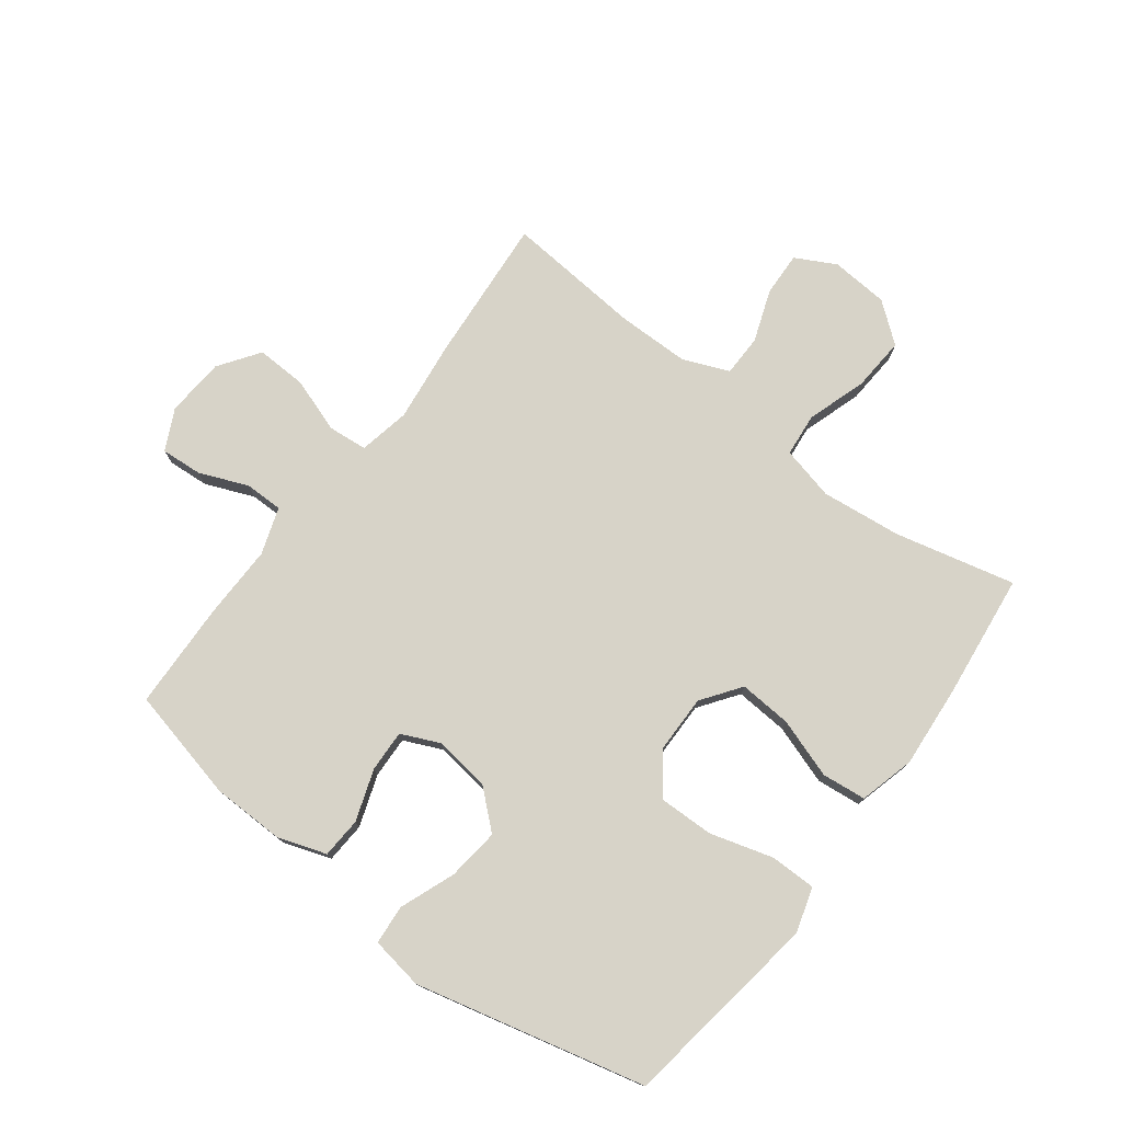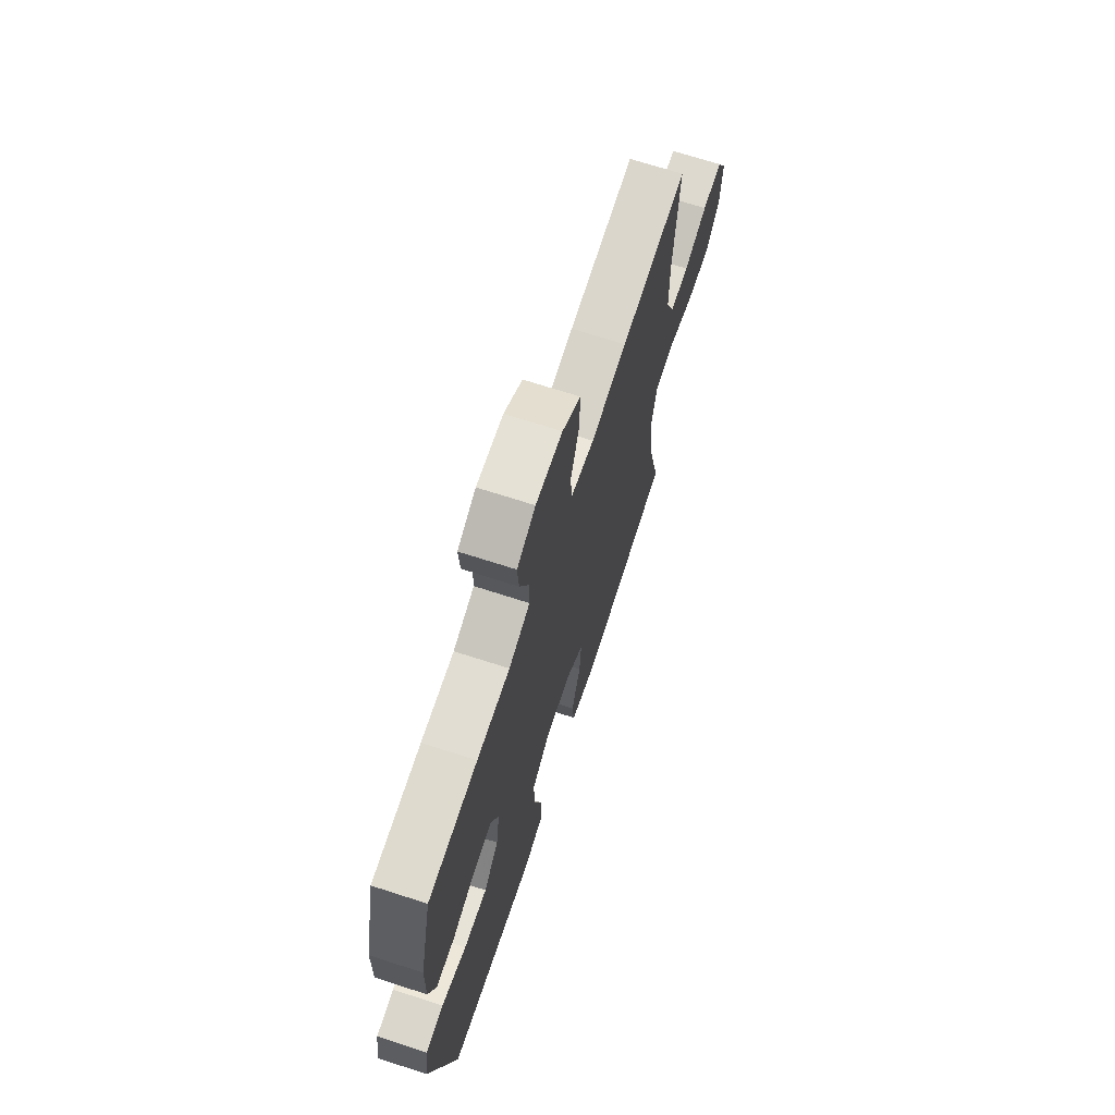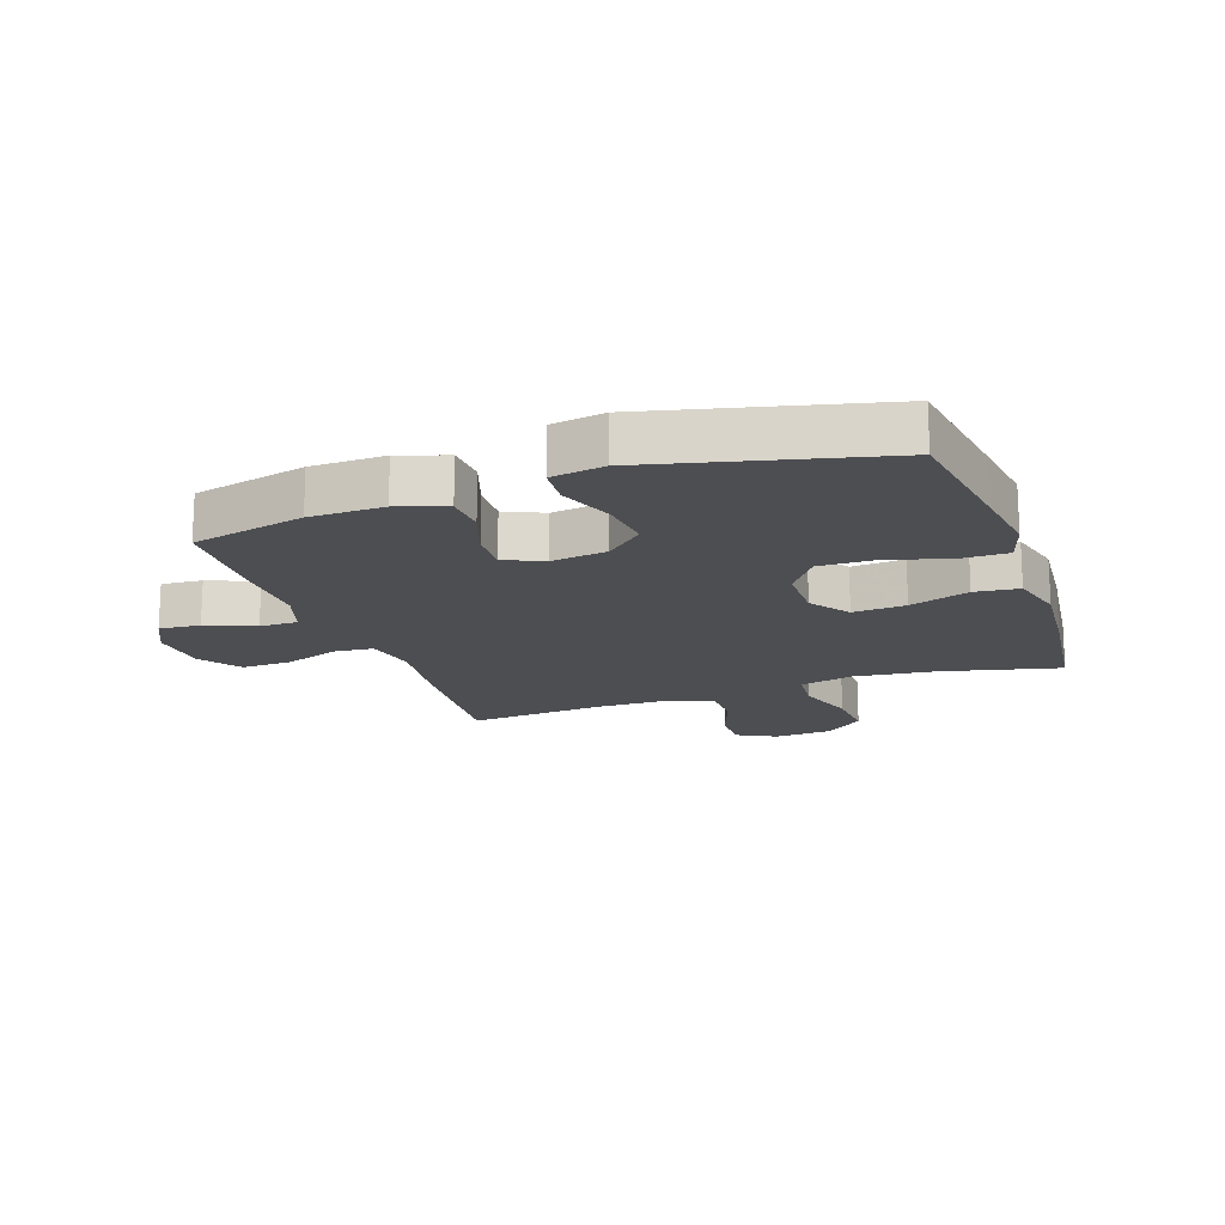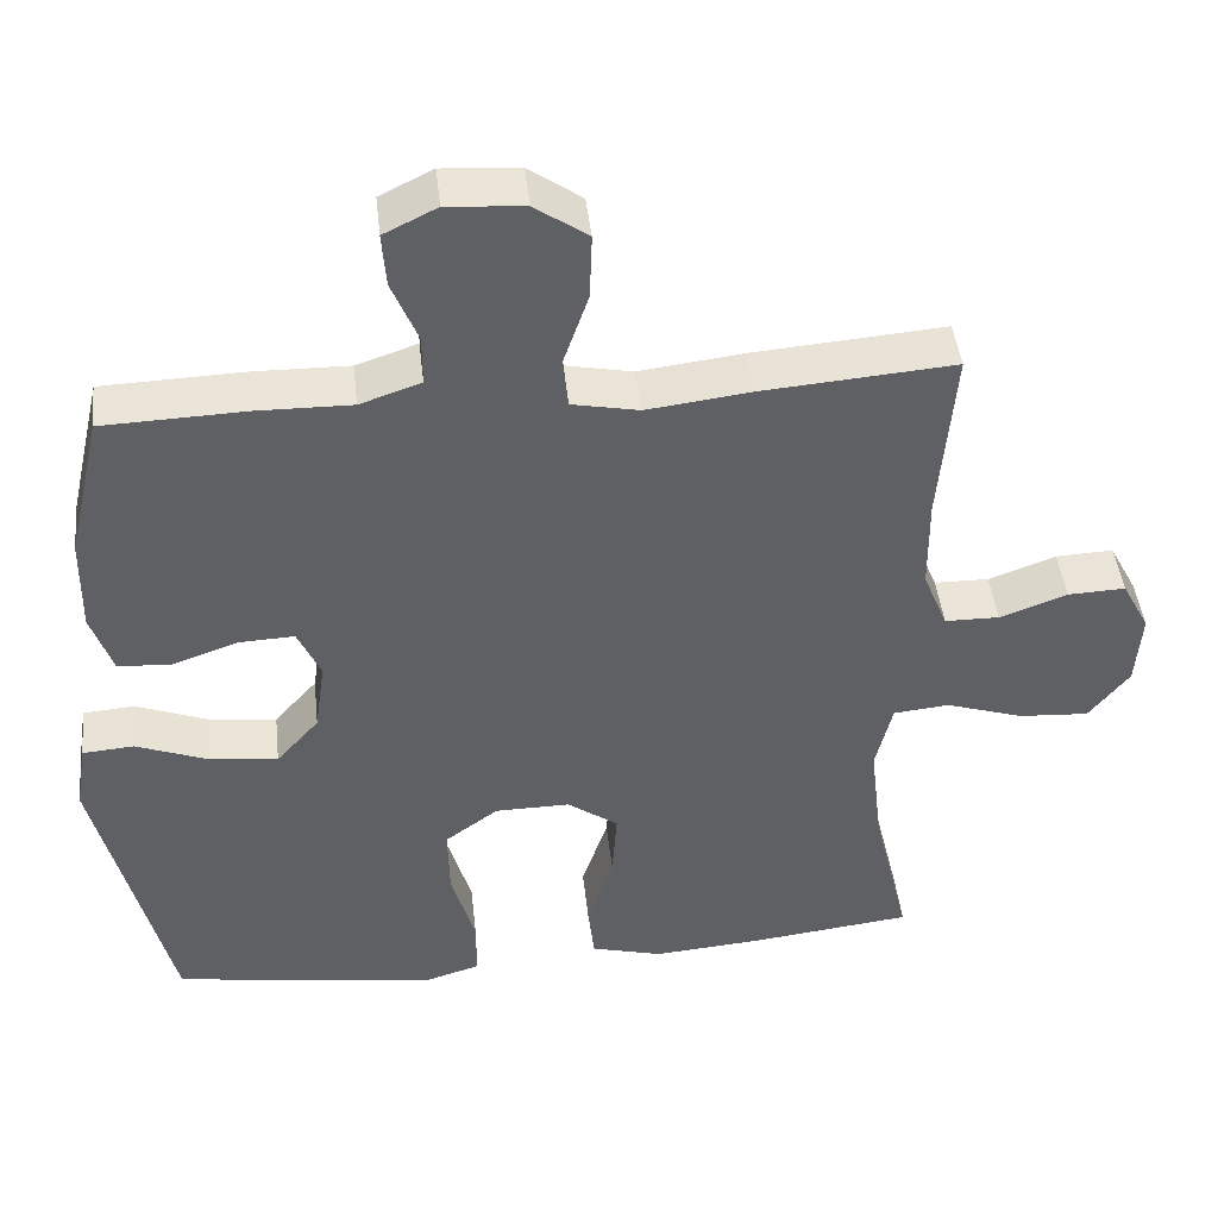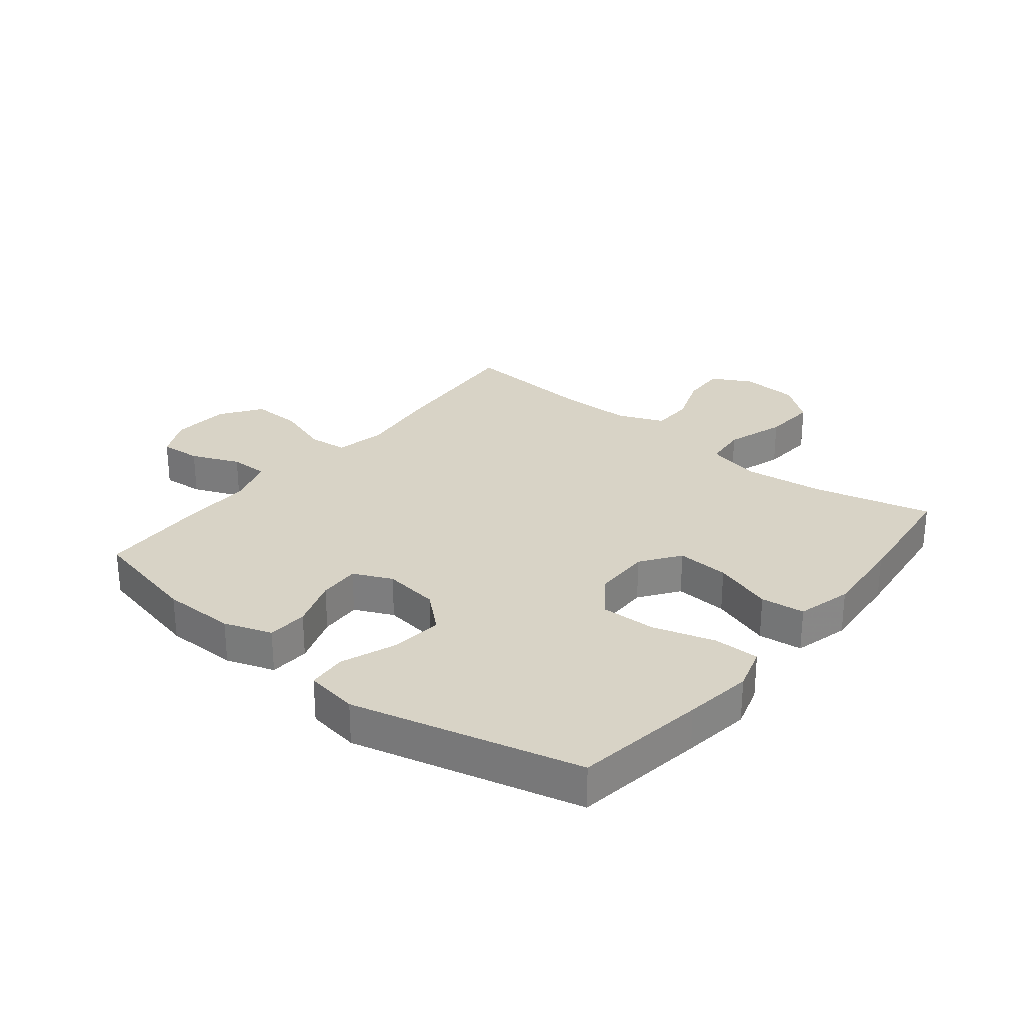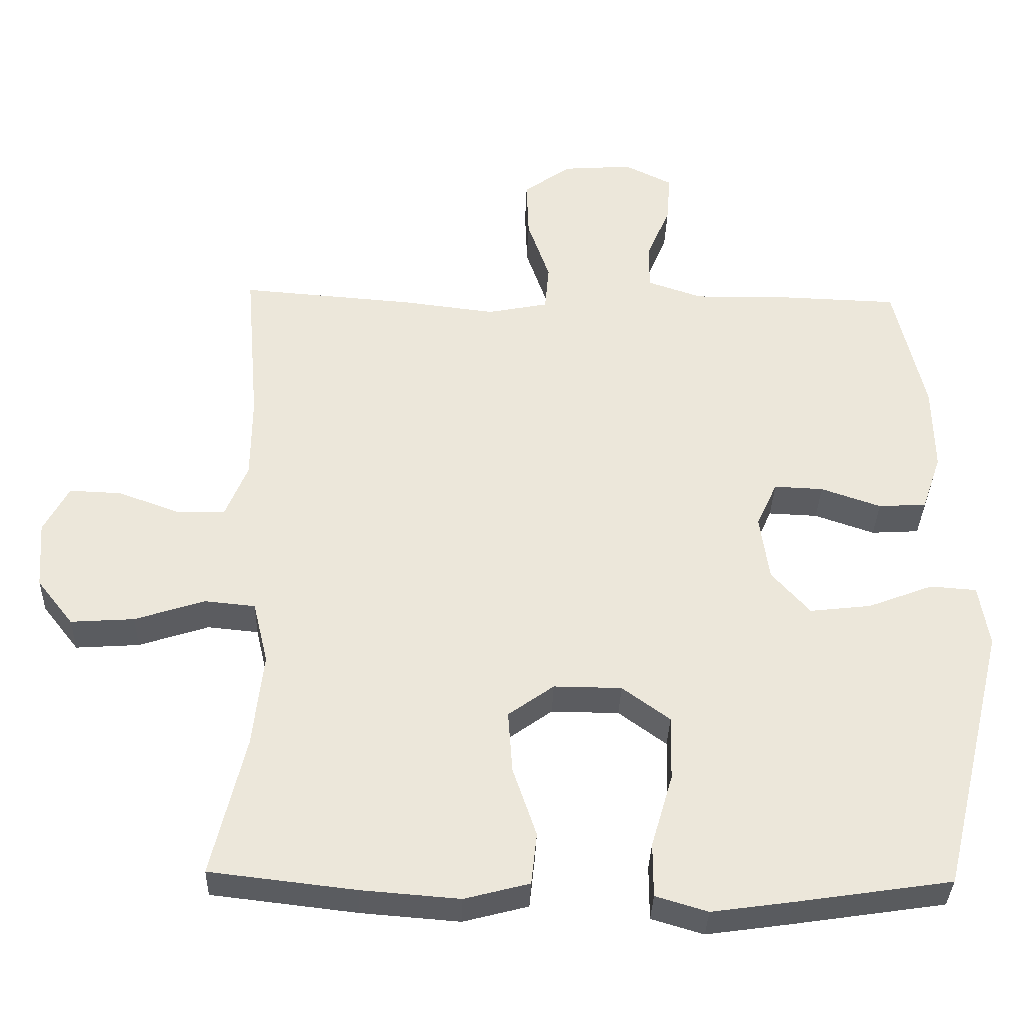
<metadata>
{"format":"obj","ext":"obj","renderer":"f3d","projection":"perspective","resolution":1024,"background":"white","views":[{"elev":76.6,"azim":127.2,"up":"+Y"},{"elev":69.3,"azim":108.0,"up":"+Z"},{"elev":-17.1,"azim":109.3,"up":"+Y"},{"elev":44.5,"azim":173.7,"up":"+Z"},{"elev":28.0,"azim":128.7,"up":"+Y"},{"elev":-34.6,"azim":-1.7,"up":"+Z"}]}
</metadata>
<code>
v 0.5 0.07 0.5
v 0.543 0.07 0.314
v 0.545 0.07 0.193
v 0.518 0.07 0.114
v 0.451 0.07 0.11
v 0.367 0.07 0.139
v 0.298 0.07 0.142
v 0.269 0.07 0.078
v 0.282 0.07 -0.014
v 0.336 0.07 -0.075
v 0.422 0.07 -0.065
v 0.513 0.07 -0.03
v 0.578 0.07 -0.035
v 0.592 0.07 -0.122
v 0.5 0.07 -0.5
v 0.282 0.07 -0.533
v 0.169 0.07 -0.549
v 0.096 0.07 -0.527
v 0.096 0.07 -0.451
v 0.126 0.07 -0.348
v 0.128 0.07 -0.257
v 0.061 0.07 -0.208
v -0.034 0.07 -0.207
v -0.098 0.07 -0.253
v -0.092 0.07 -0.34
v -0.059 0.07 -0.438
v -0.067 0.07 -0.511
v -0.158 0.07 -0.535
v -0.296 0.07 -0.524
v -0.5 0.07 -0.5
v -0.453 0.07 -0.303
v -0.438 0.07 -0.17
v -0.459 0.07 -0.082
v -0.53 0.07 -0.075
v -0.628 0.07 -0.107
v -0.717 0.07 -0.113
v -0.768 0.07 -0.048
v -0.775 0.07 0.047
v -0.74 0.07 0.113
v -0.667 0.07 0.11
v -0.582 0.07 0.079
v -0.513 0.07 0.08
v -0.482 0.07 0.156
v -0.481 0.07 0.274
v -0.5 0.07 0.5
v -0.257 0.07 0.481
v -0.126 0.07 0.465
v -0.041 0.07 0.482
v -0.035 0.07 0.547
v -0.066 0.07 0.637
v -0.069 0.07 0.72
v -0.002 0.07 0.767
v 0.095 0.07 0.774
v 0.162 0.07 0.741
v 0.157 0.07 0.673
v 0.124 0.07 0.593
v 0.124 0.07 0.53
v 0.201 0.07 0.504
v 0.321 0.07 0.506
v 0.5 0 0.5
v 0.543 0 0.314
v 0.545 0 0.193
v 0.518 0 0.114
v 0.451 0 0.11
v 0.367 0 0.139
v 0.298 0 0.142
v 0.269 0 0.078
v 0.282 0 -0.014
v 0.336 0 -0.075
v 0.422 0 -0.065
v 0.513 0 -0.03
v 0.578 0 -0.035
v 0.592 0 -0.122
v 0.5 0 -0.5
v 0.282 0 -0.533
v 0.169 0 -0.549
v 0.096 0 -0.527
v 0.096 0 -0.451
v 0.126 0 -0.348
v 0.128 0 -0.257
v 0.061 0 -0.208
v -0.034 0 -0.207
v -0.098 0 -0.253
v -0.092 0 -0.34
v -0.059 0 -0.438
v -0.067 0 -0.511
v -0.158 0 -0.535
v -0.296 0 -0.524
v -0.5 0 -0.5
v -0.453 0 -0.303
v -0.438 0 -0.17
v -0.459 0 -0.082
v -0.53 0 -0.075
v -0.628 0 -0.107
v -0.717 0 -0.113
v -0.768 0 -0.048
v -0.775 0 0.047
v -0.74 0 0.113
v -0.667 0 0.11
v -0.582 0 0.079
v -0.513 0 0.08
v -0.482 0 0.156
v -0.481 0 0.274
v -0.5 0 0.5
v -0.257 0 0.481
v -0.126 0 0.465
v -0.041 0 0.482
v -0.035 0 0.547
v -0.066 0 0.637
v -0.069 0 0.72
v -0.002 0 0.767
v 0.095 0 0.774
v 0.162 0 0.741
v 0.157 0 0.673
v 0.124 0 0.593
v 0.124 0 0.53
v 0.201 0 0.504
v 0.321 0 0.506
f 4 5 6
f 3 4 6
f 2 3 6
f 1 2 6
f 59 1 6
f 58 59 6
f 57 58 6 7
f 54 55 56
f 53 54 56
f 52 53 56
f 51 52 56
f 50 51 56
f 49 50 56
f 48 49 56 57
f 44 45 46 47
f 43 44 47 48
f 57 7 8
f 48 57 8
f 43 48 8
f 42 43 8
f 39 40 41
f 38 39 41
f 37 38 41
f 36 37 41
f 35 36 41
f 34 35 41
f 42 8 9
f 41 42 9
f 34 41 9
f 33 34 9
f 29 30 31
f 28 29 31
f 27 28 31
f 26 27 31
f 25 26 31
f 24 25 31 32
f 23 24 32 33
f 18 19 20
f 17 18 20
f 16 17 20
f 15 16 20
f 14 15 20
f 13 14 20
f 12 13 20
f 11 12 20
f 10 11 20 21
f 33 9 10
f 23 33 10
f 22 23 10
f 10 21 22
f 65 64 63
f 65 63 62
f 65 62 61
f 65 61 60
f 65 60 118
f 65 118 117
f 66 65 117 116
f 115 114 113
f 115 113 112
f 115 112 111
f 115 111 110
f 115 110 109
f 115 109 108
f 116 115 108 107
f 106 105 104 103
f 107 106 103 102
f 67 66 116
f 67 116 107
f 67 107 102
f 67 102 101
f 100 99 98
f 100 98 97
f 100 97 96
f 100 96 95
f 100 95 94
f 100 94 93
f 68 67 101
f 68 101 100
f 68 100 93
f 68 93 92
f 90 89 88
f 90 88 87
f 90 87 86
f 90 86 85
f 90 85 84
f 91 90 84 83
f 92 91 83 82
f 79 78 77
f 79 77 76
f 79 76 75
f 79 75 74
f 79 74 73
f 79 73 72
f 79 72 71
f 79 71 70
f 80 79 70 69
f 69 68 92
f 69 92 82
f 69 82 81
f 81 80 69
f 1 60 61 2
f 2 61 62 3
f 3 62 63 4
f 4 63 64 5
f 5 64 65 6
f 6 65 66 7
f 7 66 67 8
f 8 67 68 9
f 9 68 69 10
f 10 69 70 11
f 11 70 71 12
f 12 71 72 13
f 13 72 73 14
f 14 73 74 15
f 15 74 75 16
f 16 75 76 17
f 17 76 77 18
f 18 77 78 19
f 19 78 79 20
f 20 79 80 21
f 21 80 81 22
f 22 81 82 23
f 23 82 83 24
f 24 83 84 25
f 25 84 85 26
f 26 85 86 27
f 27 86 87 28
f 28 87 88 29
f 29 88 89 30
f 30 89 90 31
f 31 90 91 32
f 32 91 92 33
f 33 92 93 34
f 34 93 94 35
f 35 94 95 36
f 36 95 96 37
f 37 96 97 38
f 38 97 98 39
f 39 98 99 40
f 40 99 100 41
f 41 100 101 42
f 42 101 102 43
f 43 102 103 44
f 44 103 104 45
f 45 104 105 46
f 46 105 106 47
f 47 106 107 48
f 48 107 108 49
f 49 108 109 50
f 50 109 110 51
f 51 110 111 52
f 52 111 112 53
f 53 112 113 54
f 54 113 114 55
f 55 114 115 56
f 56 115 116 57
f 57 116 117 58
f 58 117 118 59
f 59 118 60 1

</code>
